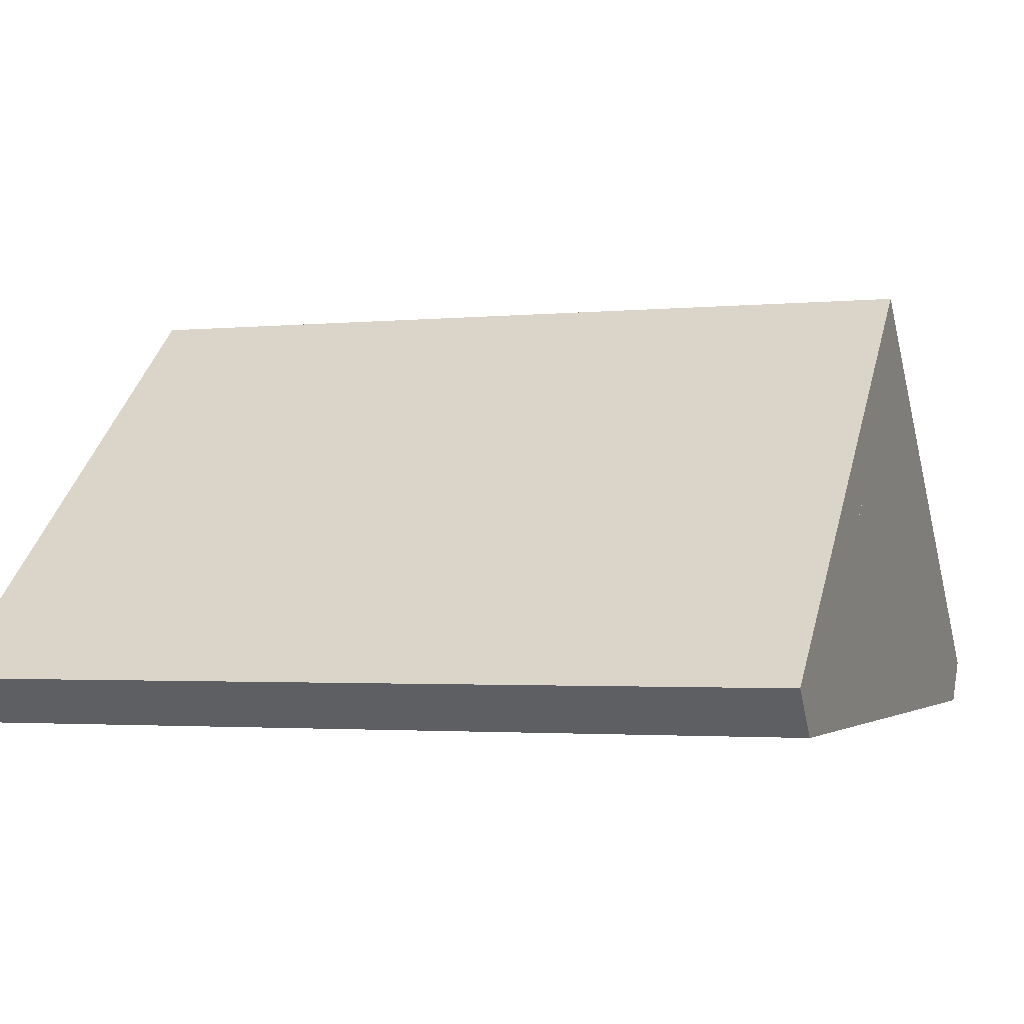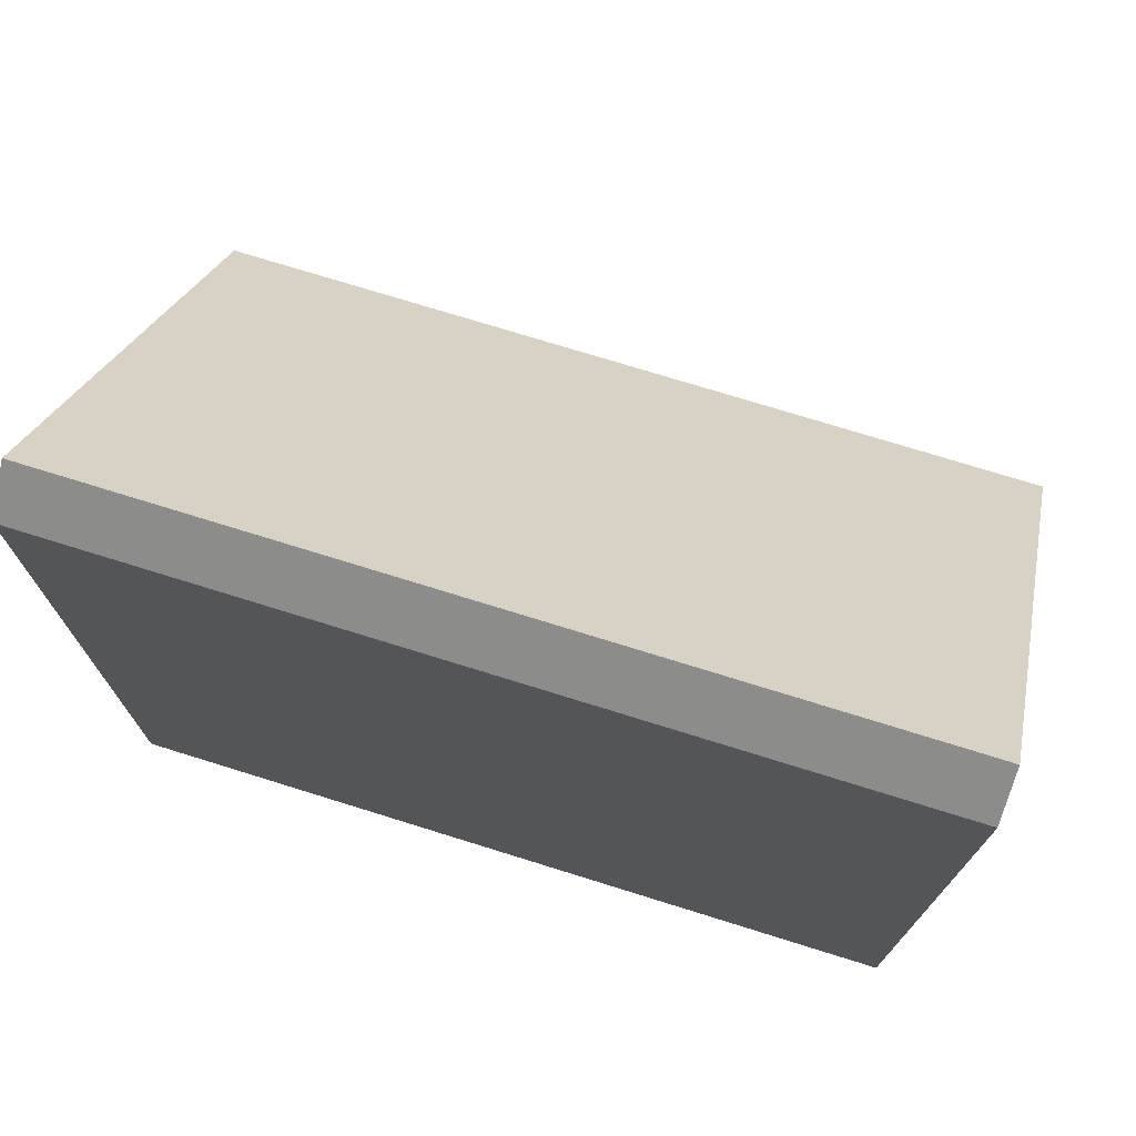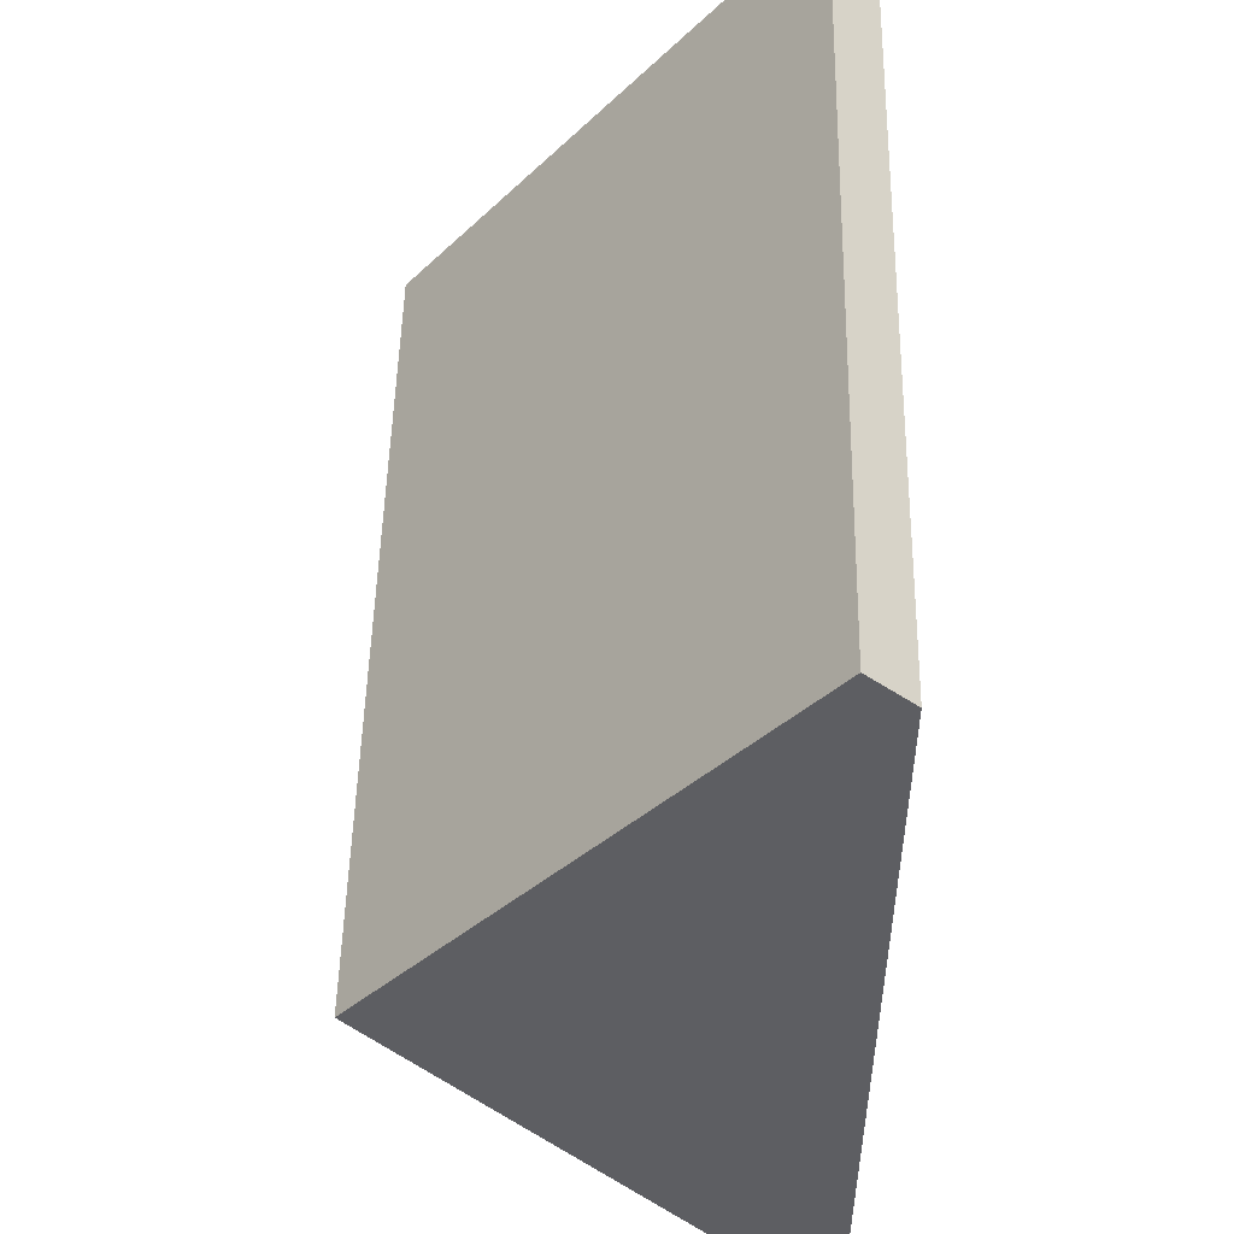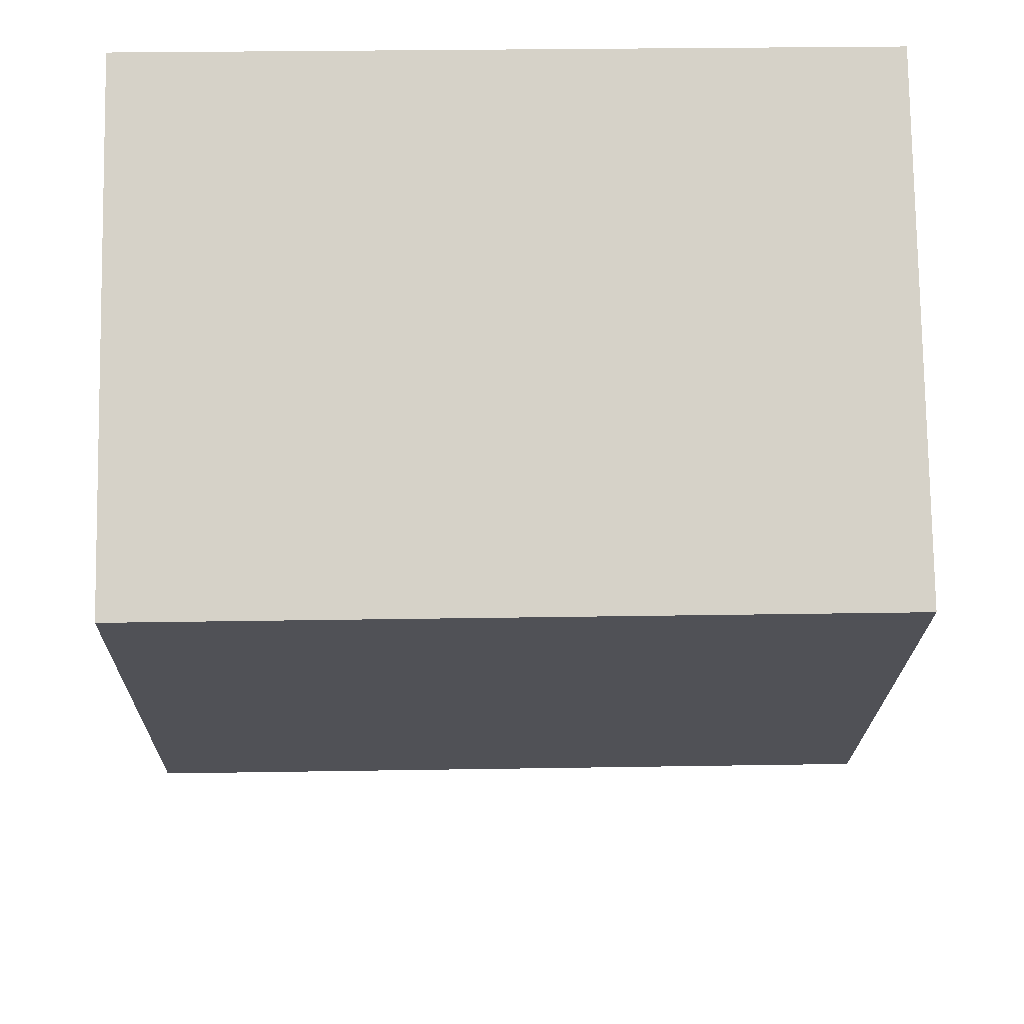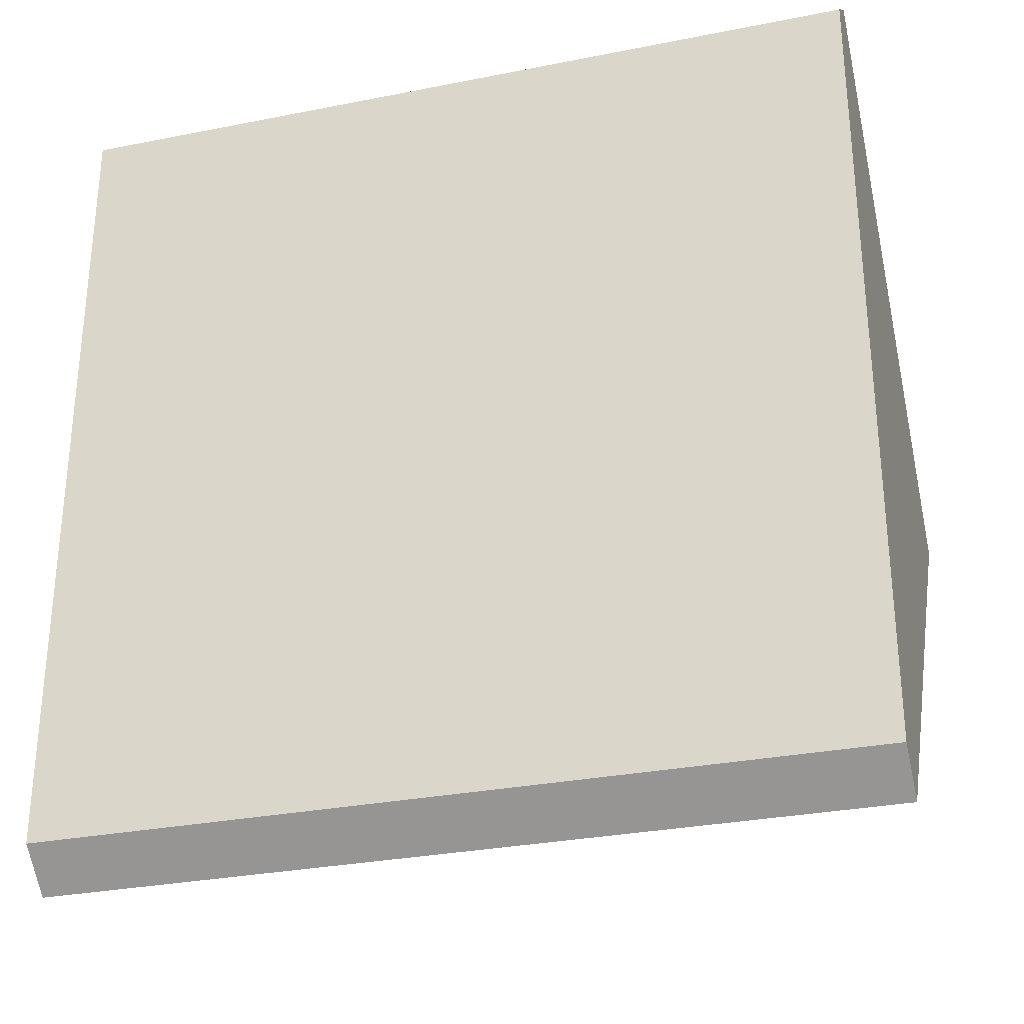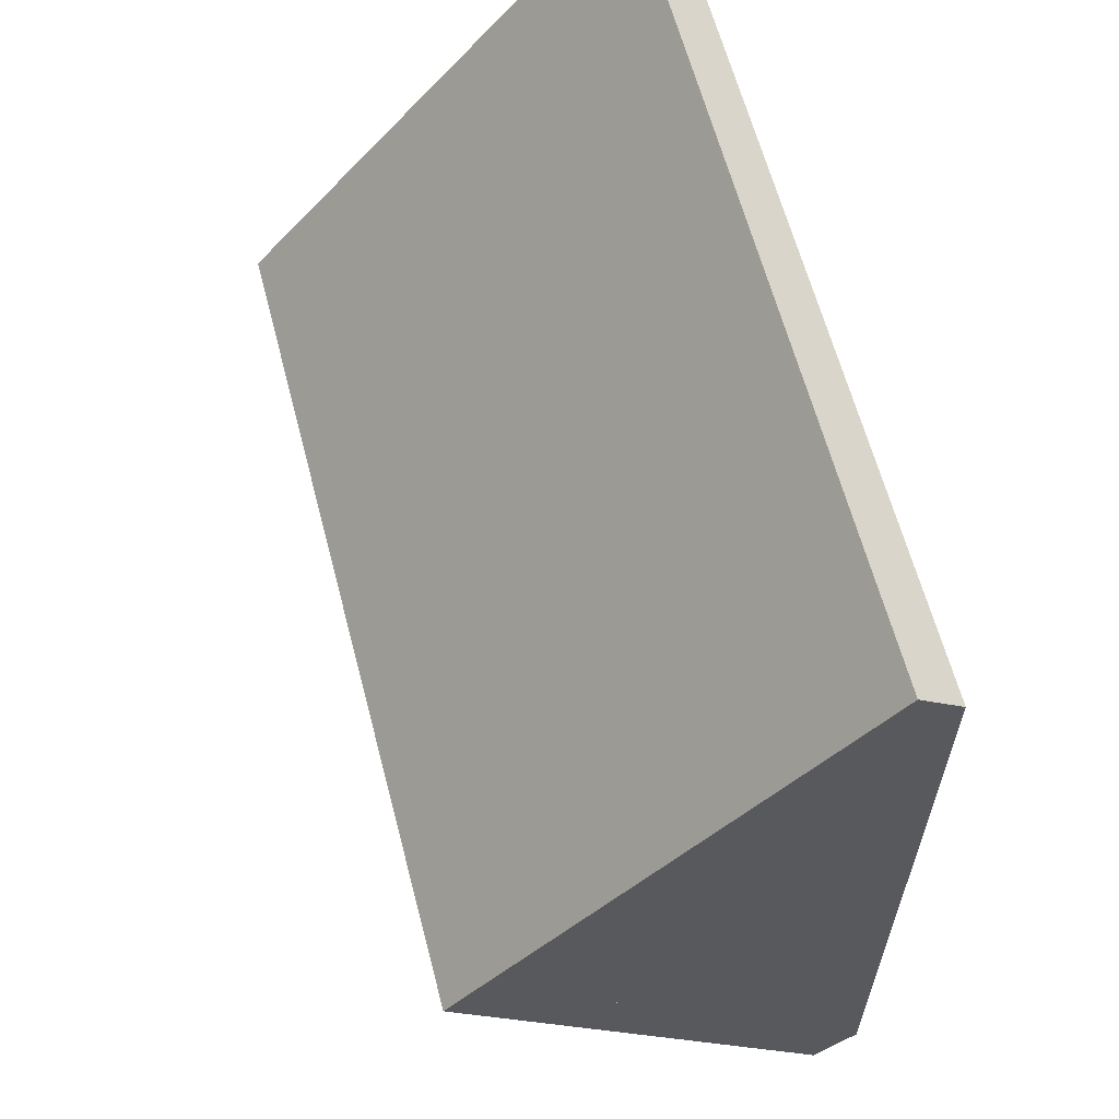
<metadata>
{"format":"obj","ext":"obj","renderer":"f3d","projection":"perspective","resolution":1024,"background":"white","views":[{"elev":-2.3,"azim":-160.8,"up":"+Y"},{"elev":73.9,"azim":17.3,"up":"+Z"},{"elev":50.7,"azim":-88.8,"up":"+Z"},{"elev":28.9,"azim":178.6,"up":"+Z"},{"elev":-30.1,"azim":16.1,"up":"+Z"},{"elev":62.2,"azim":-104.6,"up":"+Z"}]}
</metadata>
<code>
o Mesh1_Group1_Model.063
v 0.5 0 0.5
v 0.5 0 -0.5
v 0.5 0.4271 0
v -0.5 0 0.5
v -0.5 0 -0.5
v -0.5 0.4271 0
v -0.5 0.05271 0.5456
v -0.5 0.5188 0
v -0.5 0.05271 -0.5456
v 0.5 0.05271 0.5456
v 0.5 0.5188 0
v 0.5 0.05271 -0.5456
f 1 2 3
f 5 1 4
f 5 4 6
f 4 3 6
f 2 6 3
f 5 2 1
f 4 1 3
f 2 5 6
f 9 5 6
f 11 7 10
f 3 12 11
f 5 12 2
f 8 12 9
f 1 7 4
f 4 7 6
f 7 8 6
f 8 9 6
f 11 8 7
f 10 1 3
f 3 2 12
f 11 10 3
f 5 9 12
f 8 11 12
f 1 10 7

</code>
